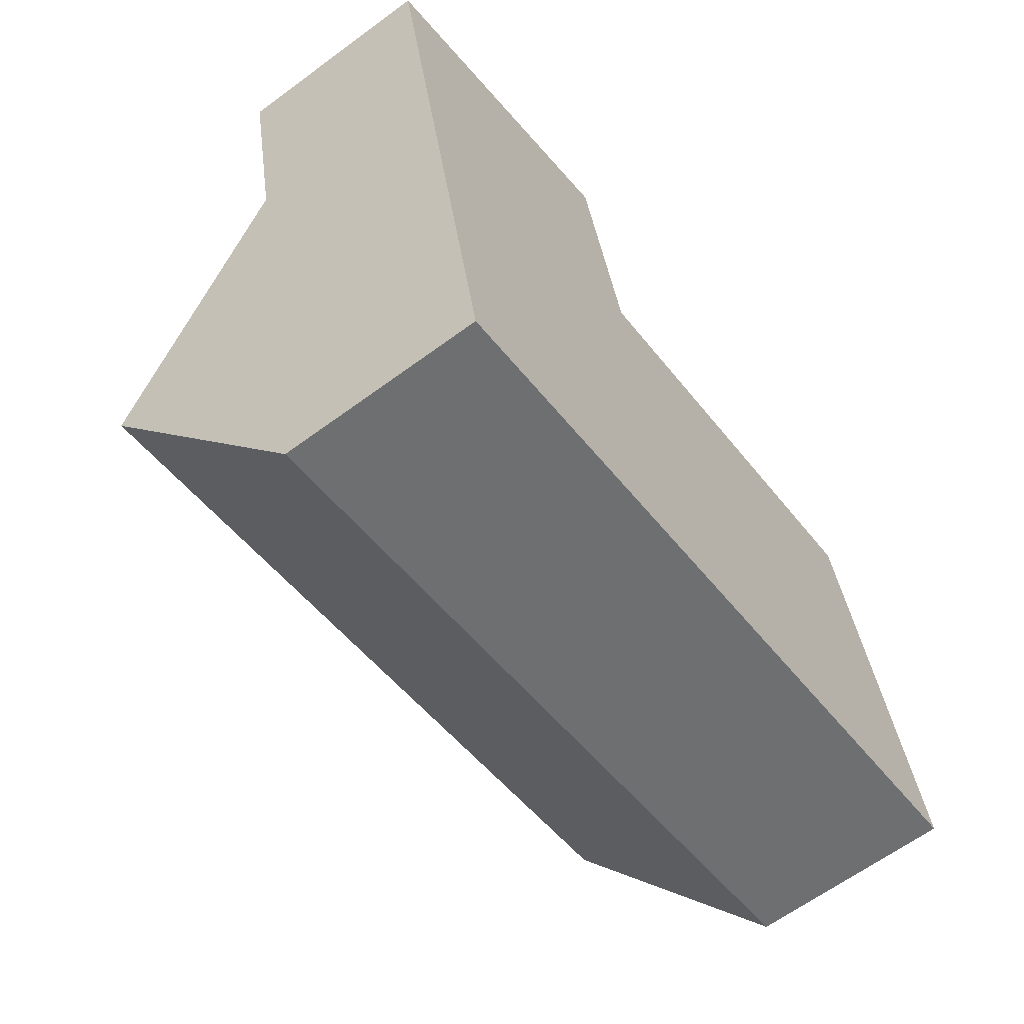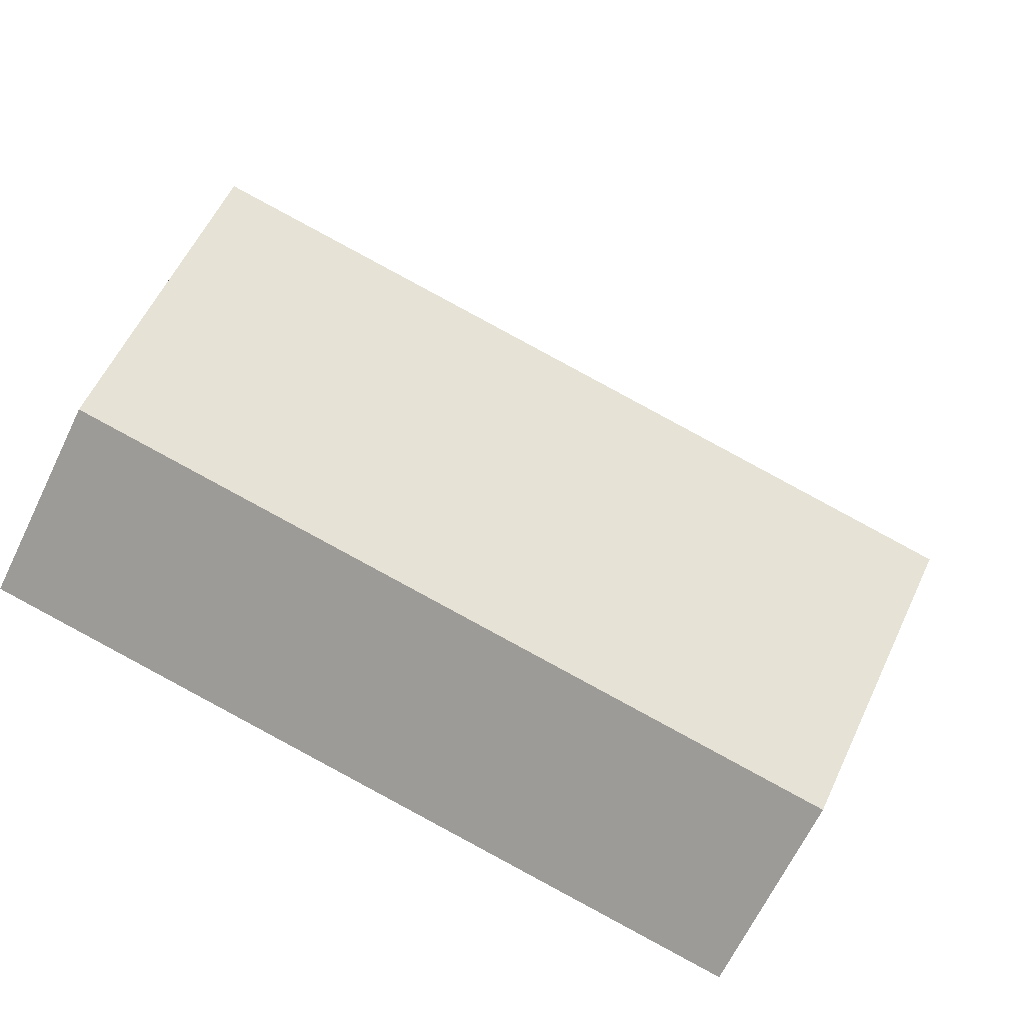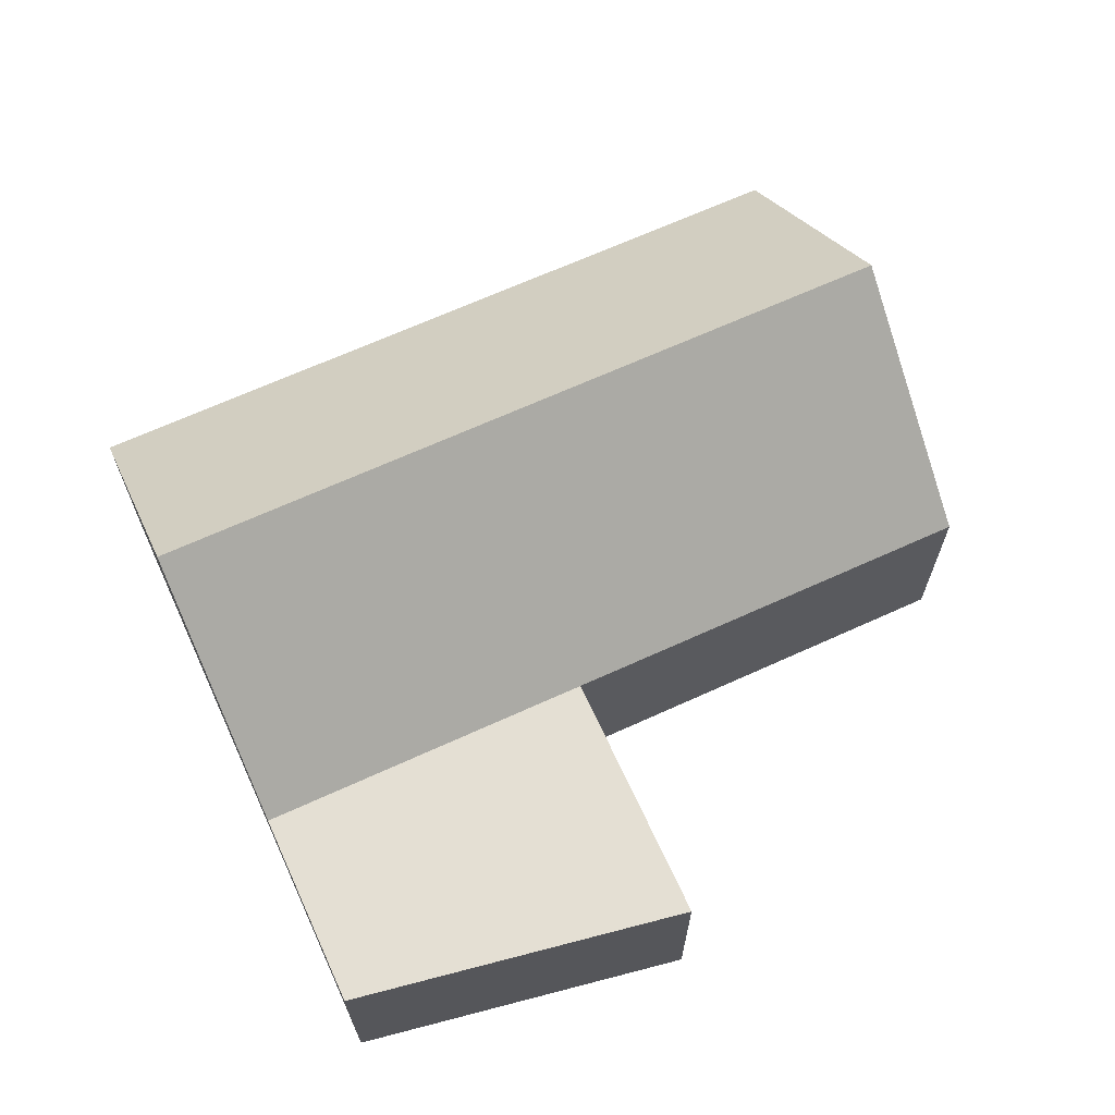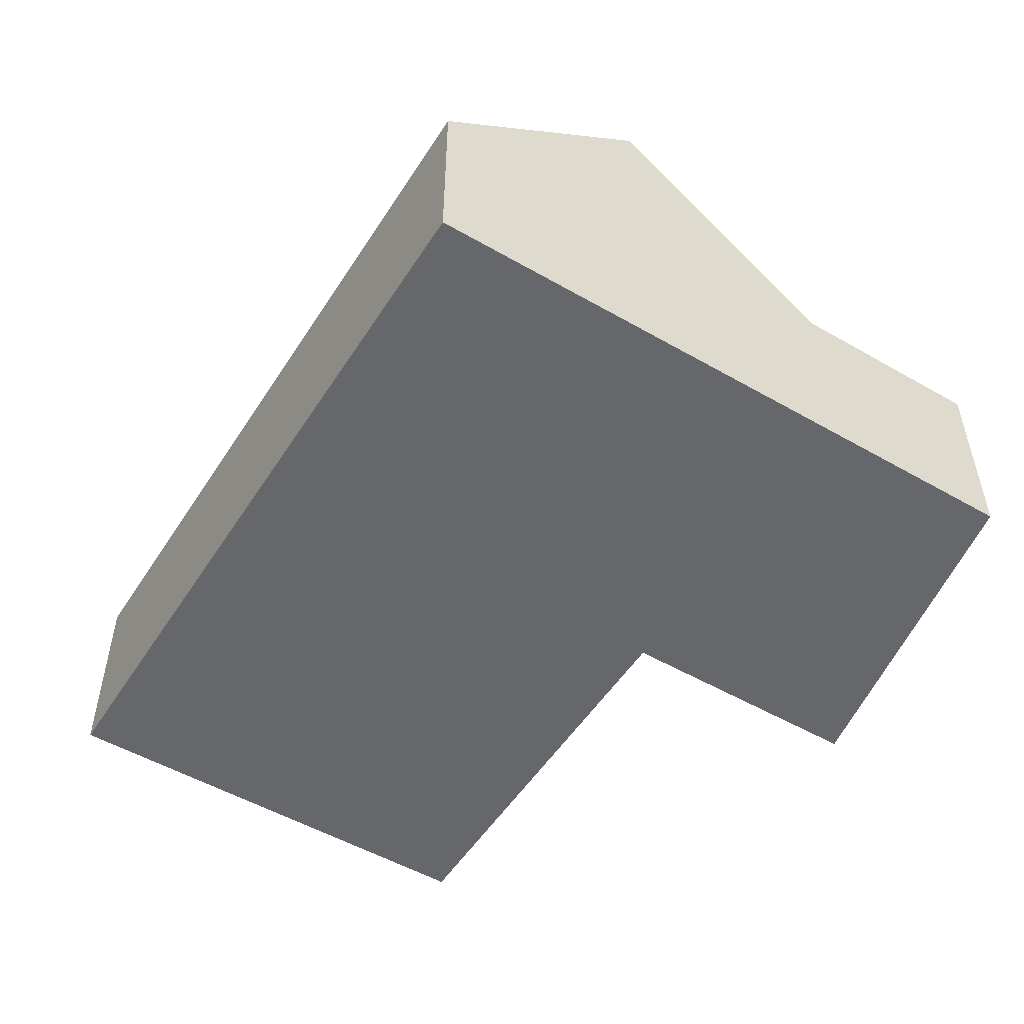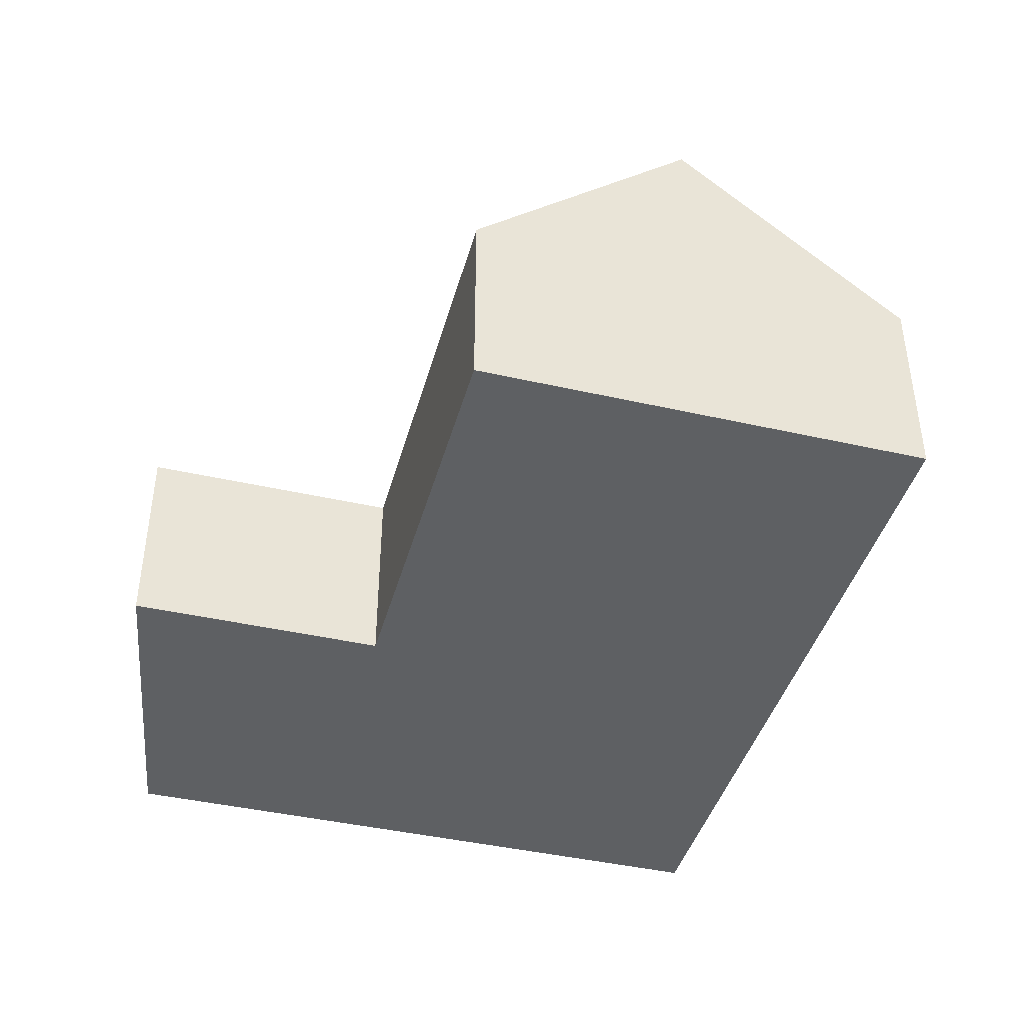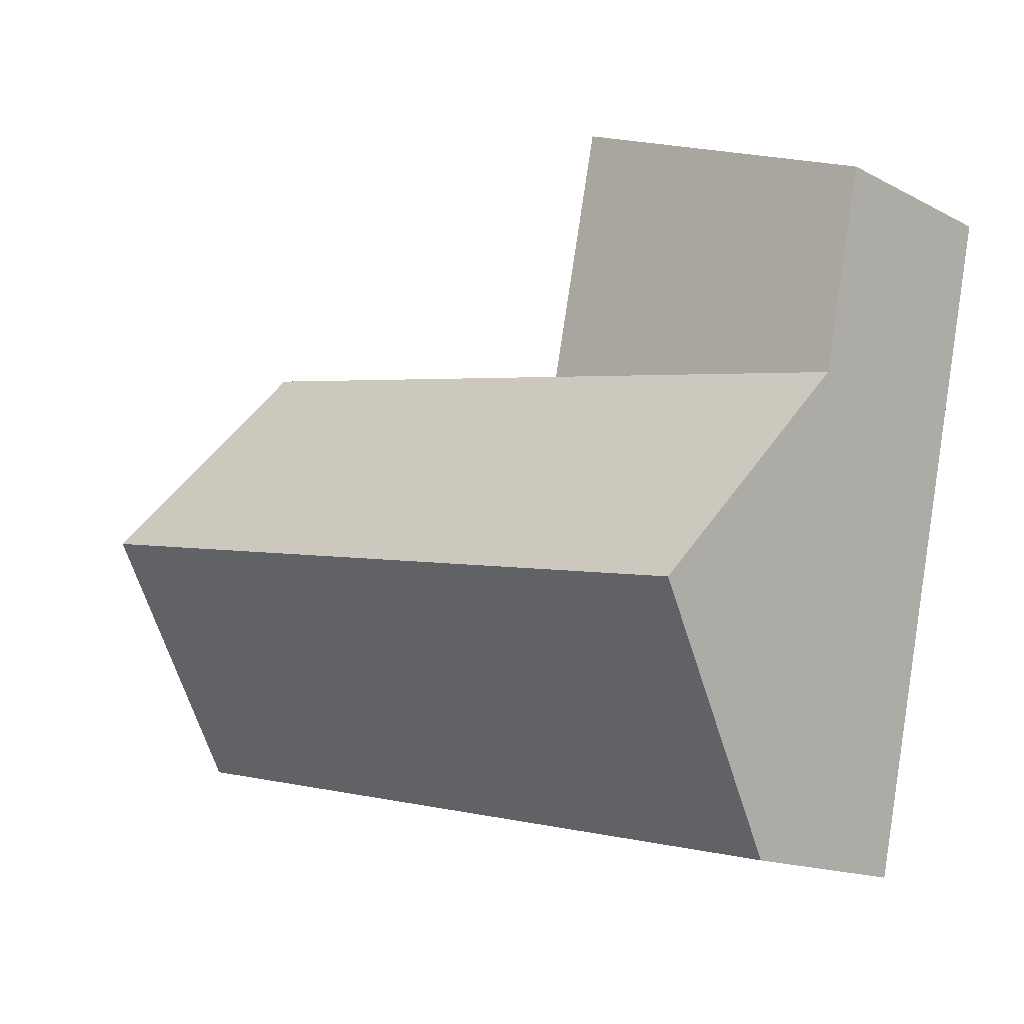
<metadata>
{"format":"obj","ext":"obj","renderer":"f3d","projection":"perspective","resolution":1024,"background":"white","views":[{"elev":-63.6,"azim":-53.3,"up":"+Z"},{"elev":-66.8,"azim":154.1,"up":"+Z"},{"elev":66.7,"azim":-36.4,"up":"+Y"},{"elev":-52.2,"azim":-133.6,"up":"+Y"},{"elev":-42.2,"azim":63.0,"up":"+Y"},{"elev":-15.0,"azim":-137.8,"up":"+Z"}]}
</metadata>
<code>
o CG10_500_037071_0013
v 65.11 75 -301
v 30.68 75 -135
v 47.79 144.8 -217.5
v 15.65 75 -62.58
v 136.2 75 -14.56
v 155.8 75 -108.9
v 328.8 145 -159
v 346.2 75 -242.7
v 311.7 75 -76.32
v 65.11 0 -301
v 30.68 0 -135
v 15.65 0 -62.58
v 136.2 0 -14.56
v 155.8 0 -108.9
v 311.7 0 -76.32
v 346.2 0 -242.7
f 3 7 8 1
f 3 2 6 9 7
f 6 5 4 2
f 1 3 2
f 9 7 8
f 10 11 12 13 14 15 16
f 1 10 11 2
f 2 11 12 4
f 4 12 13 5
f 5 13 14 6
f 6 14 15 9
f 9 15 16 8
f 8 16 10 1

</code>
